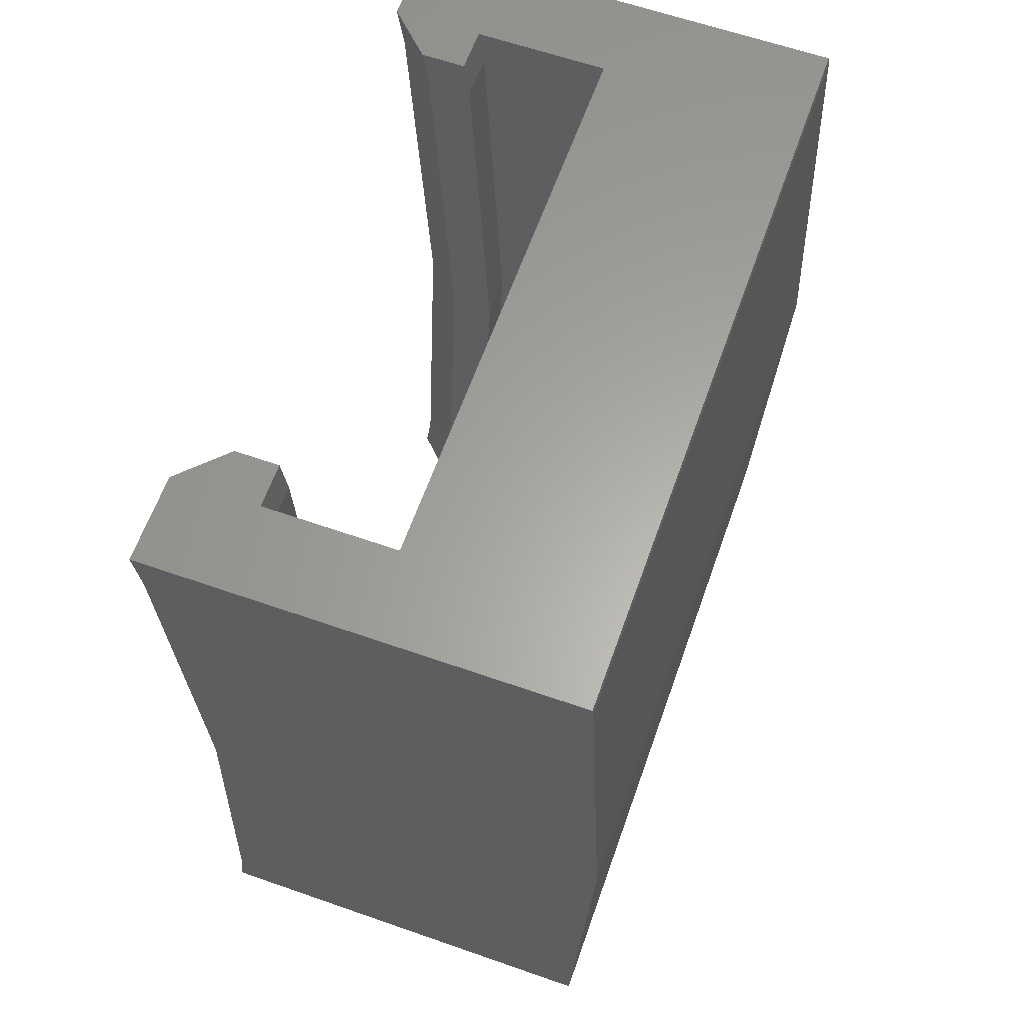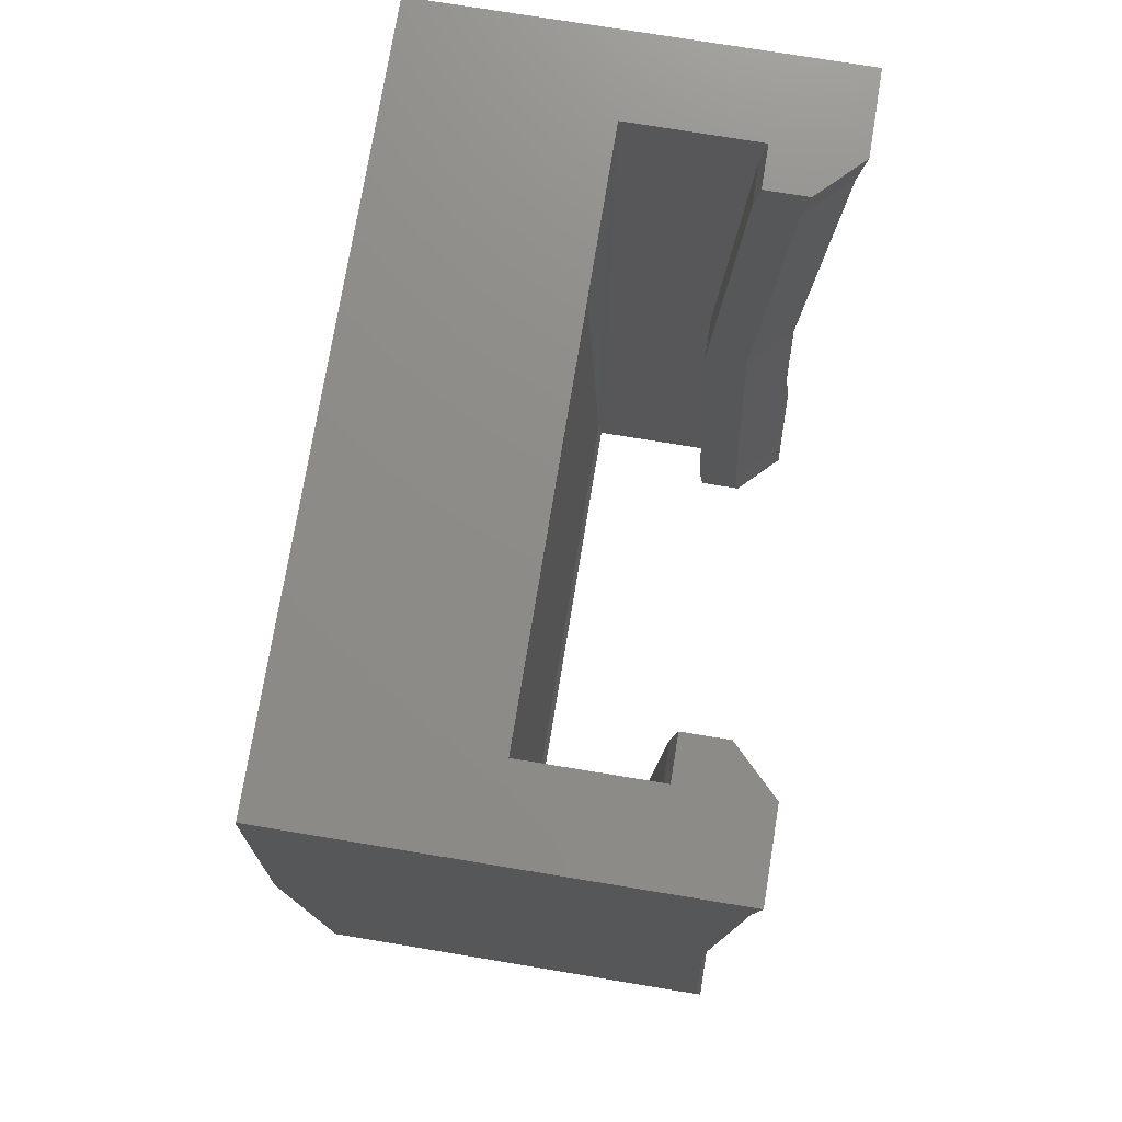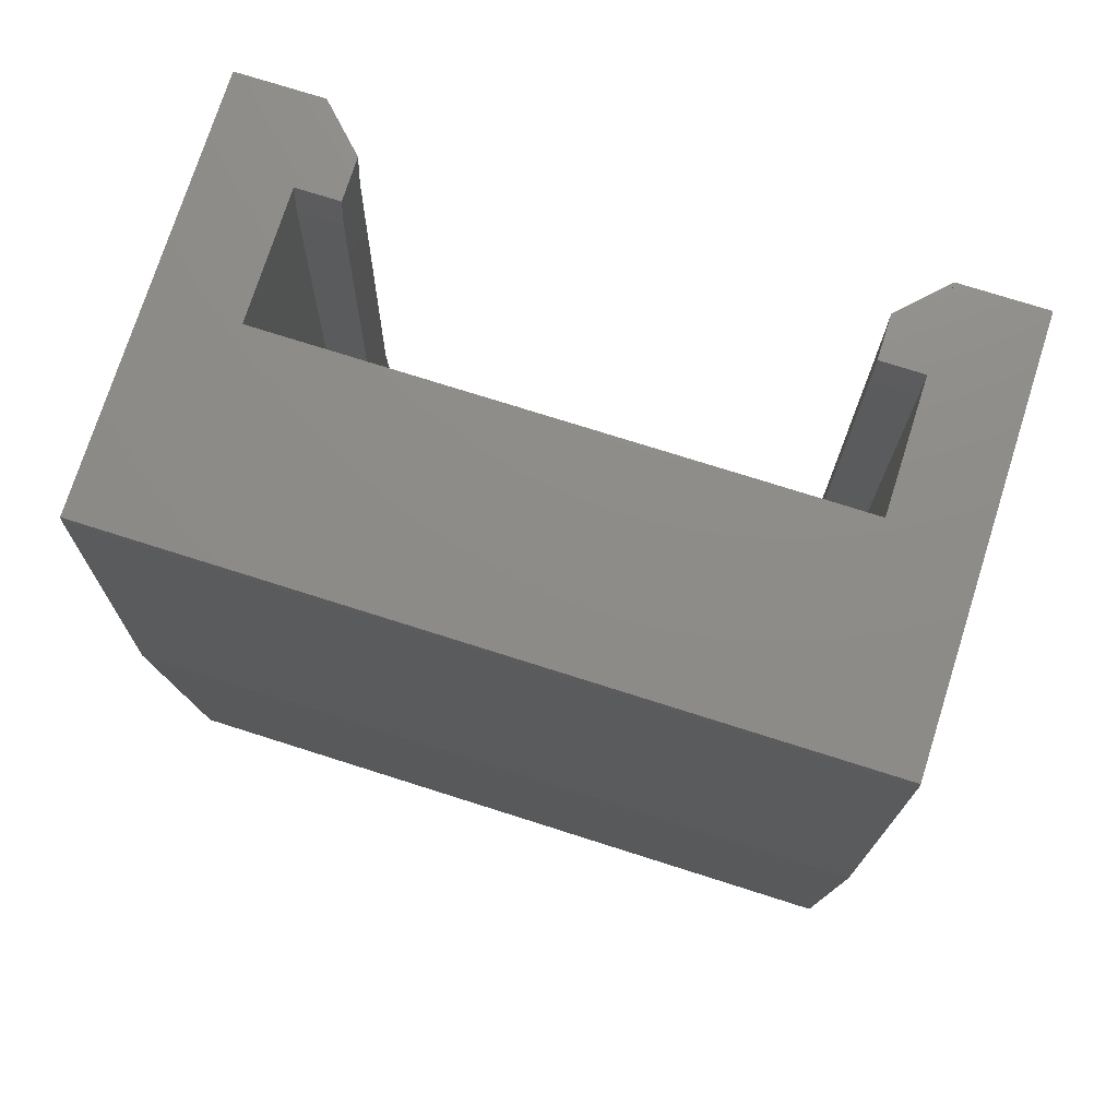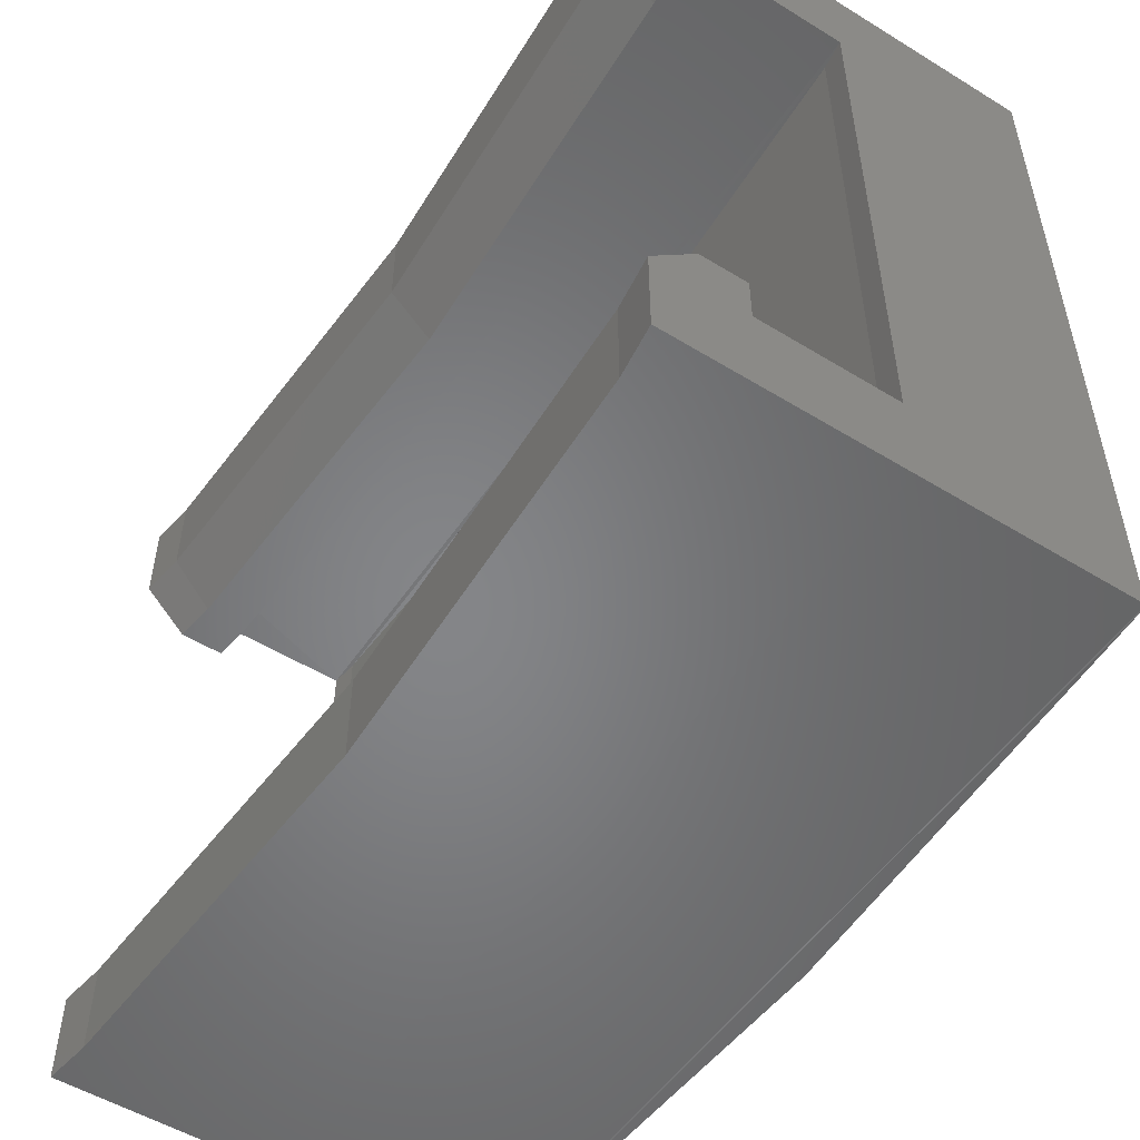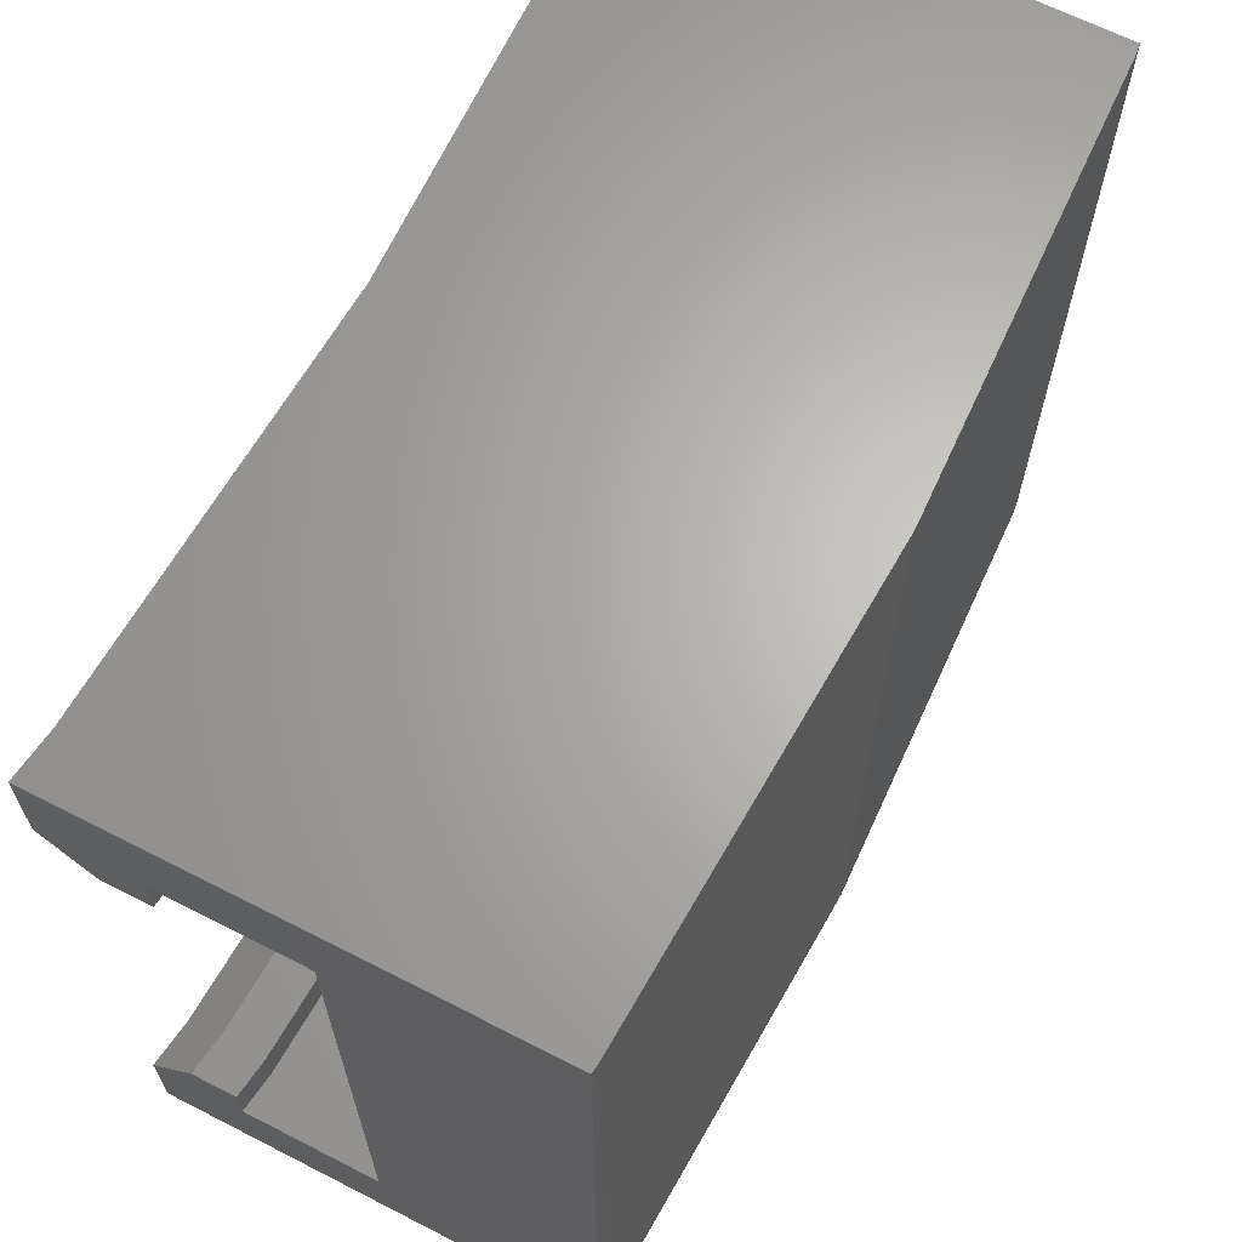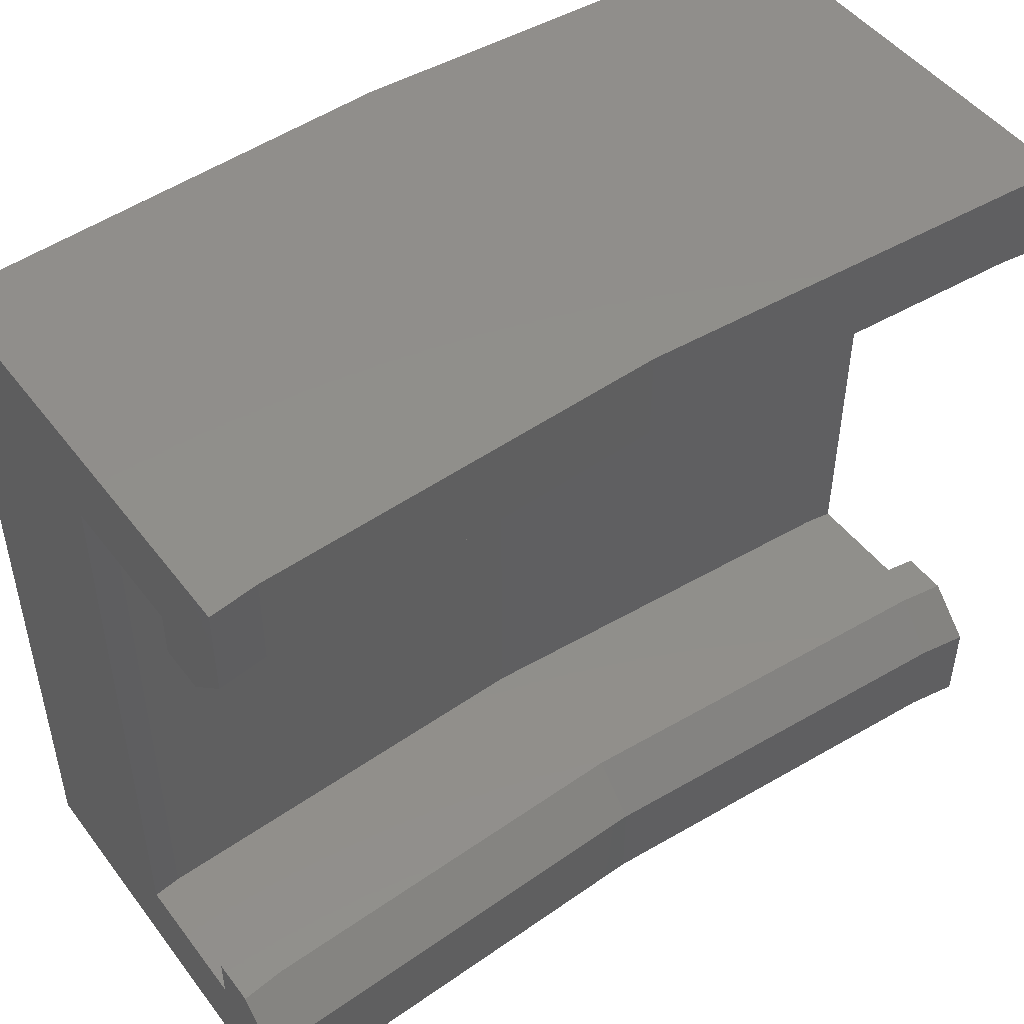
<metadata>
{"format":"stl","ext":"stl","renderer":"f3d","projection":"perspective","resolution":1024,"background":"white","views":[{"elev":62.4,"azim":19.5,"up":"+Y"},{"elev":75.1,"azim":-170.7,"up":"+Y"},{"elev":74.9,"azim":107.6,"up":"+Y"},{"elev":-52.6,"azim":-33.4,"up":"+Z"},{"elev":65.3,"azim":27.2,"up":"+Z"},{"elev":48.3,"azim":-125.5,"up":"+Z"}]}
</metadata>
<code>
# stl→obj: 74 verts, 162 faces
v 99.25 8.933 -1.974e-14
v 99.65 -2.256e-14 -2
v 99.65 -2.256e-14 -1.974e-14
v 99.25 8.933 -2
v 104.2 9.381 13
v 104.6 0 -2.256e-14
v 104.6 0 13
v 104.2 9.381 -2.256e-14
v 100.2 9.022 1
v 100.6 -2.256e-14 1
v 101.2 9.112 12
v 101.6 0 13
v 101.6 0 12
v 101.2 9.112 13
v 101.2 9.112 -2.256e-14
v 101.6 0 1
v 101.6 0 -2.256e-14
v 101.2 9.112 1
v 100.2 9.022 12
v 99.65 -2.256e-14 13
v 99.25 8.933 13
v 100.6 -2.256e-14 12
v 99.1 10 15
v 99.25 8.933 15
v 99.1 10 13.01
v 108.9 10 -1.996
v 108.9 9.803 15
v 108.9 9.803 -2
v 108.9 10 15
v 109.4 0 15
v 109.4 0 -2
v 99.65 -2.256e-14 15
v 104.1 10 13
v 104.1 10 7.472e-12
v 101.2 -9.112 12
v 101.1 -10 13
v 101.1 -10 12
v 101.2 -9.112 13
v 108.9 -9.803 -2
v 108.9 -10 15
v 108.9 -10 -1.996
v 108.9 -9.803 15
v 99.25 -8.933 15
v 99.1 -10 13.01
v 99.1 -10 15
v 99.25 -8.933 13
v 99.25 -8.933 -2
v 99.25 -8.933 -1.974e-14
v 101.2 -9.112 -2.256e-14
v 101.1 -10 1
v 101.1 -10 7.47e-12
v 101.2 -9.112 1
v 100.2 -9.022 1
v 104.2 -9.381 -2.256e-14
v 104.2 -9.381 13
v 101.1 10 13
v 104.1 -10 13
v 100.2 -9.022 12
v 100.1 10 1
v 99.1 10 7.47e-12
v 99.1 -10 -2
v 99.1 -10 -1.974e-14
v 100.1 -10 1
v 100.1 -10 12
v 101.1 10 7.472e-12
v 101.1 10 1
v 104.1 10 -2
v 104.1 -10 7.47e-12
v 104.1 -10 -2
v 100.1 10 12
v 101.1 10 12
v 101.1 -10 -2
v 101.1 10 -2
v 99.1 10 -2
f 1 2 3
f 2 1 4
f 5 6 7
f 6 5 8
f 3 9 1
f 9 3 10
f 11 12 13
f 12 11 14
f 15 16 17
f 16 15 18
f 19 20 21
f 20 19 22
f 23 21 24
f 21 23 25
f 26 27 28
f 27 26 29
f 28 30 31
f 30 28 27
f 24 20 32
f 20 24 21
f 33 8 5
f 8 33 34
f 35 36 37
f 36 35 38
f 39 40 41
f 40 39 42
f 43 44 45
f 44 43 46
f 3 47 48
f 47 3 2
f 49 50 51
f 50 49 52
f 53 3 48
f 3 53 10
f 13 38 35
f 38 13 12
f 7 54 55
f 54 7 6
f 17 52 49
f 52 17 16
f 32 46 43
f 46 32 20
f 33 14 56
f 14 33 12
f 38 57 36
f 57 38 12
f 57 12 33
f 57 33 5
f 57 5 55
f 55 5 7
f 20 58 46
f 58 20 22
f 31 42 39
f 42 31 30
f 1 59 60
f 59 1 9
f 48 61 62
f 61 48 47
f 63 48 62
f 48 63 53
f 46 64 44
f 64 46 58
f 65 18 15
f 18 65 66
f 40 43 45
f 43 40 32
f 32 40 29
f 29 40 27
f 27 40 42
f 27 42 30
f 24 29 23
f 29 24 32
f 25 33 56
f 34 26 67
f 26 34 29
f 29 34 33
f 29 33 25
f 29 25 23
f 41 68 69
f 68 41 40
f 68 40 57
f 57 40 36
f 36 40 44
f 44 40 45
f 55 68 57
f 68 55 54
f 70 21 25
f 21 70 19
f 71 14 11
f 14 71 56
f 70 56 71
f 56 70 25
f 70 21 25
f 21 70 19
f 70 21 25
f 21 70 19
f 70 21 25
f 21 70 19
f 71 19 70
f 19 71 22
f 58 37 64
f 37 58 22
f 37 22 71
f 37 71 11
f 37 11 35
f 35 11 13
f 36 64 37
f 64 36 44
f 46 64 44
f 64 46 58
f 46 64 44
f 64 46 58
f 68 49 51
f 49 68 17
f 17 68 34
f 34 68 8
f 8 68 54
f 8 54 6
f 15 34 65
f 34 15 17
f 68 72 69
f 72 68 51
f 51 61 72
f 61 51 62
f 73 4 74
f 4 73 2
f 47 72 61
f 72 47 2
f 72 2 73
f 72 73 67
f 72 67 69
f 69 67 26
f 69 26 41
f 41 26 28
f 41 28 39
f 39 28 31
f 51 63 62
f 63 51 50
f 60 4 1
f 4 60 74
f 65 67 73
f 67 65 34
f 51 48 62
f 48 51 3
f 1 65 60
f 65 1 3
f 65 3 51
f 65 51 49
f 65 49 15
f 15 49 17
f 60 73 74
f 73 60 65
f 50 53 63
f 53 50 10
f 10 50 66
f 66 50 18
f 18 50 52
f 18 52 16
f 9 66 59
f 66 9 10
f 59 65 60
f 65 59 66

</code>
